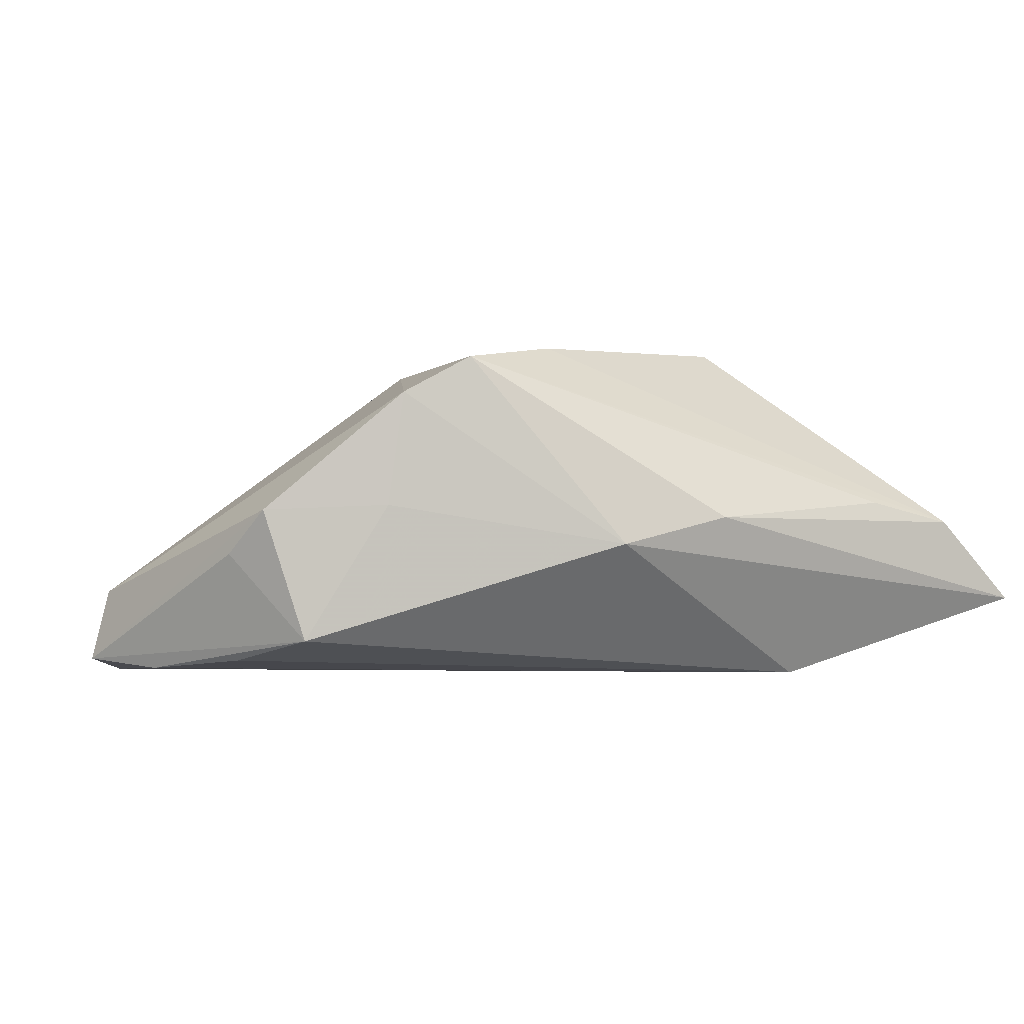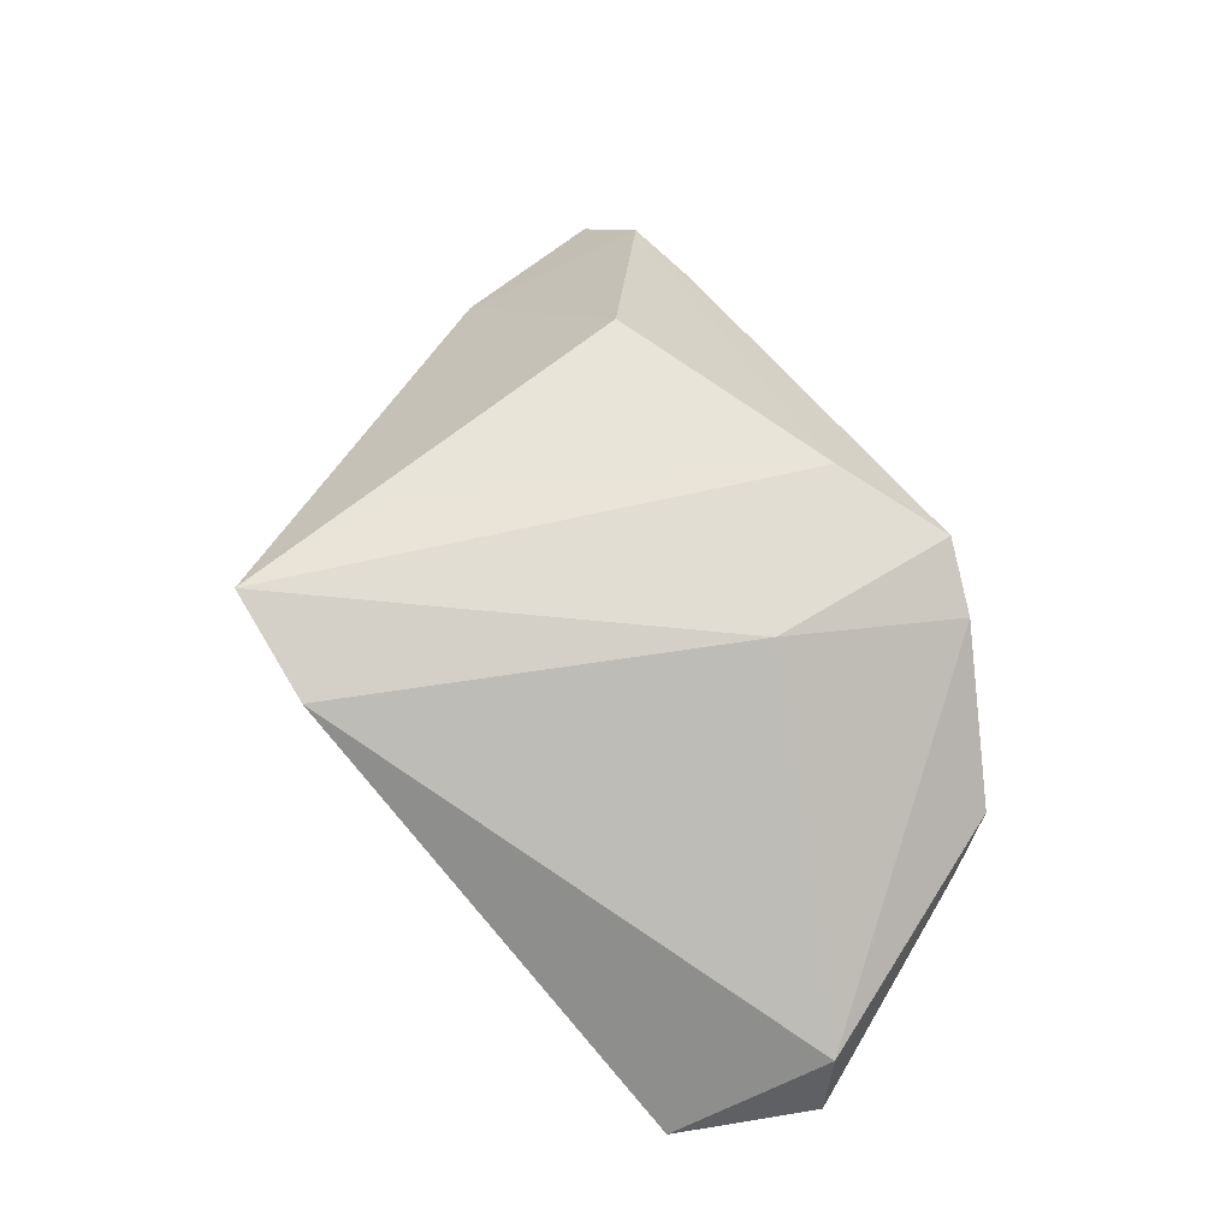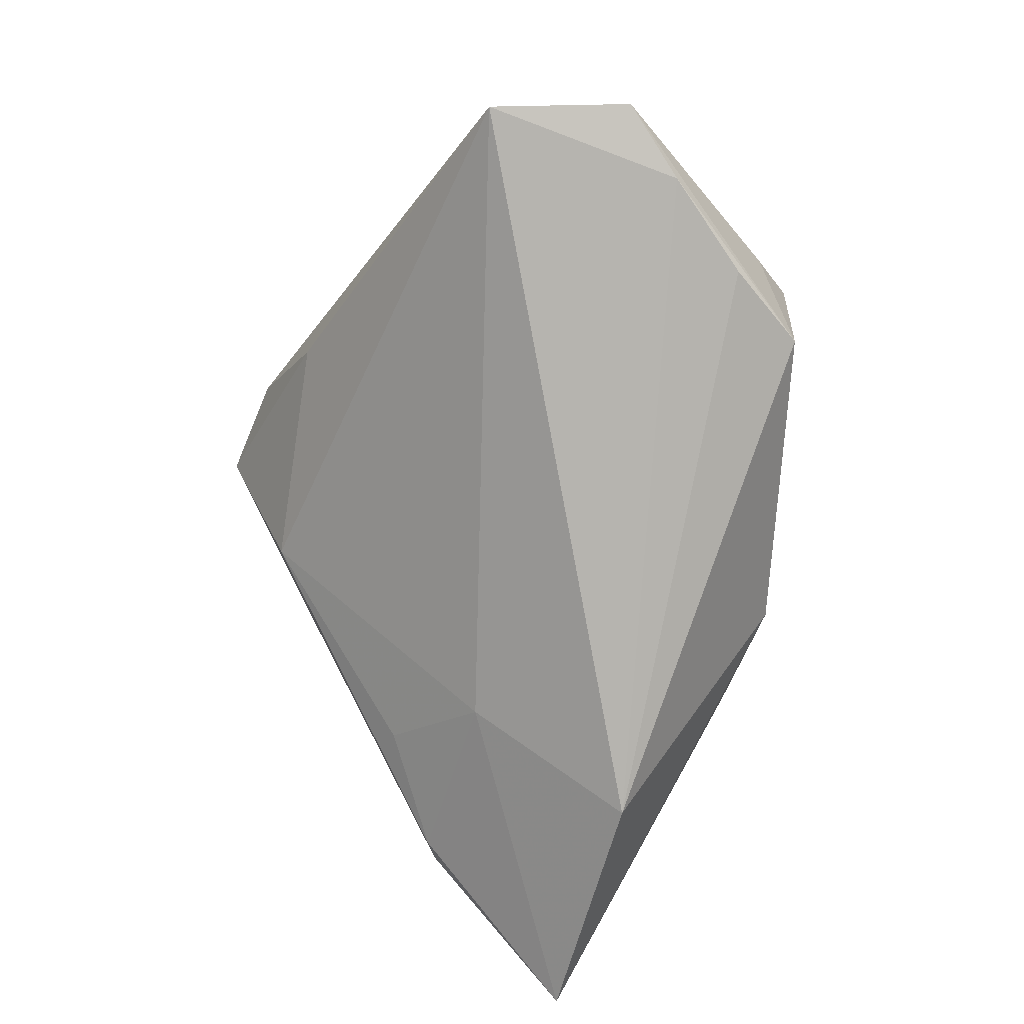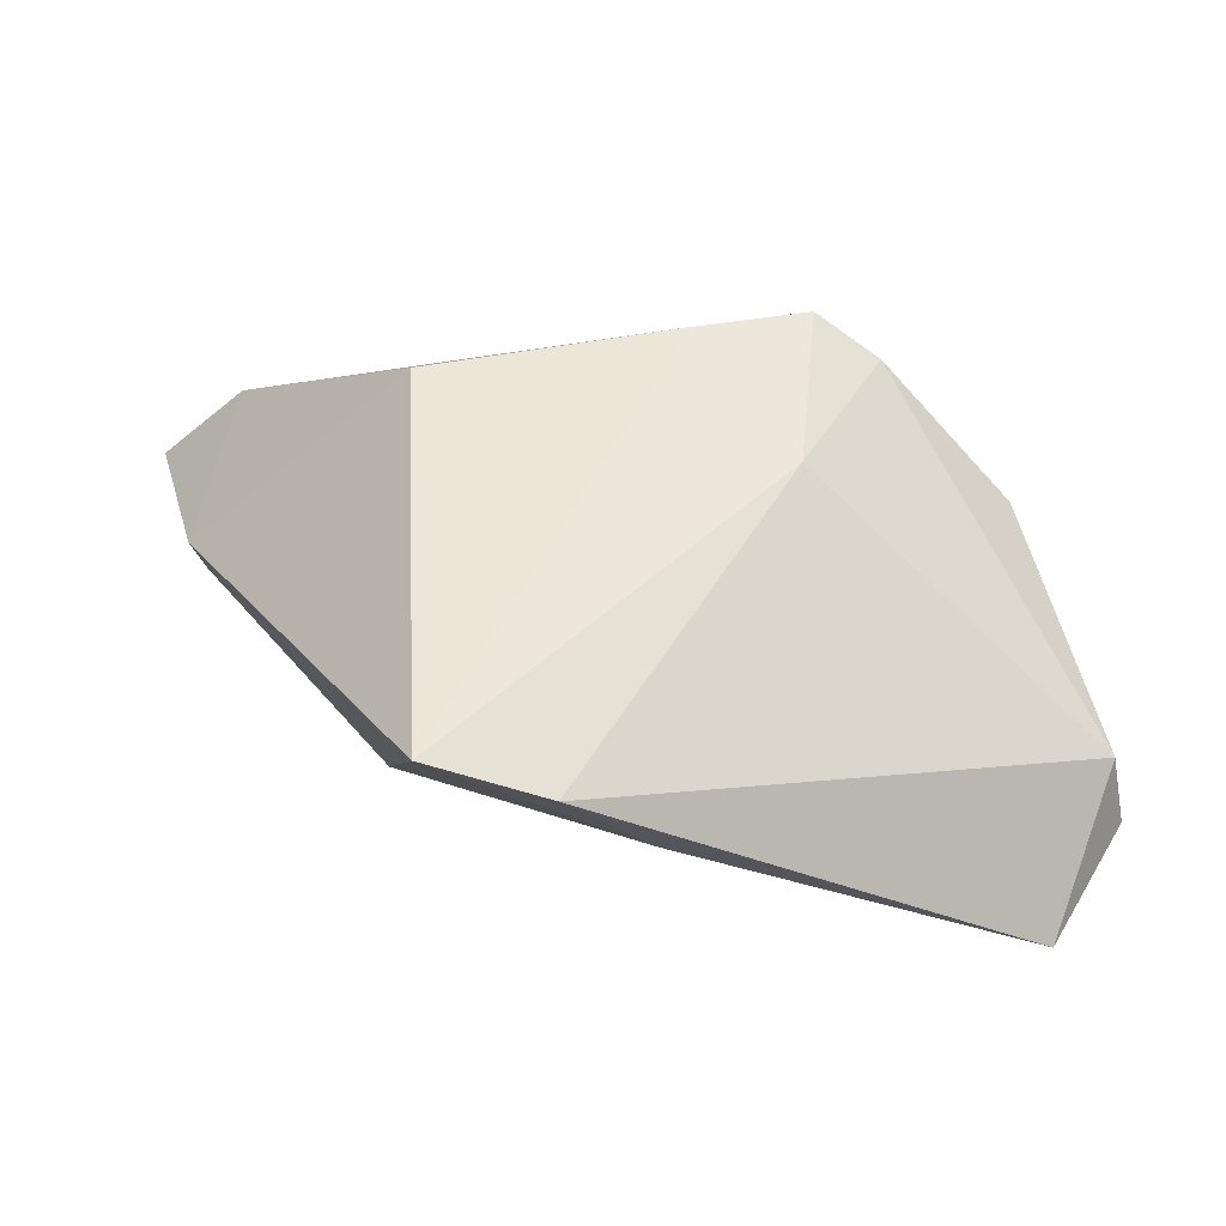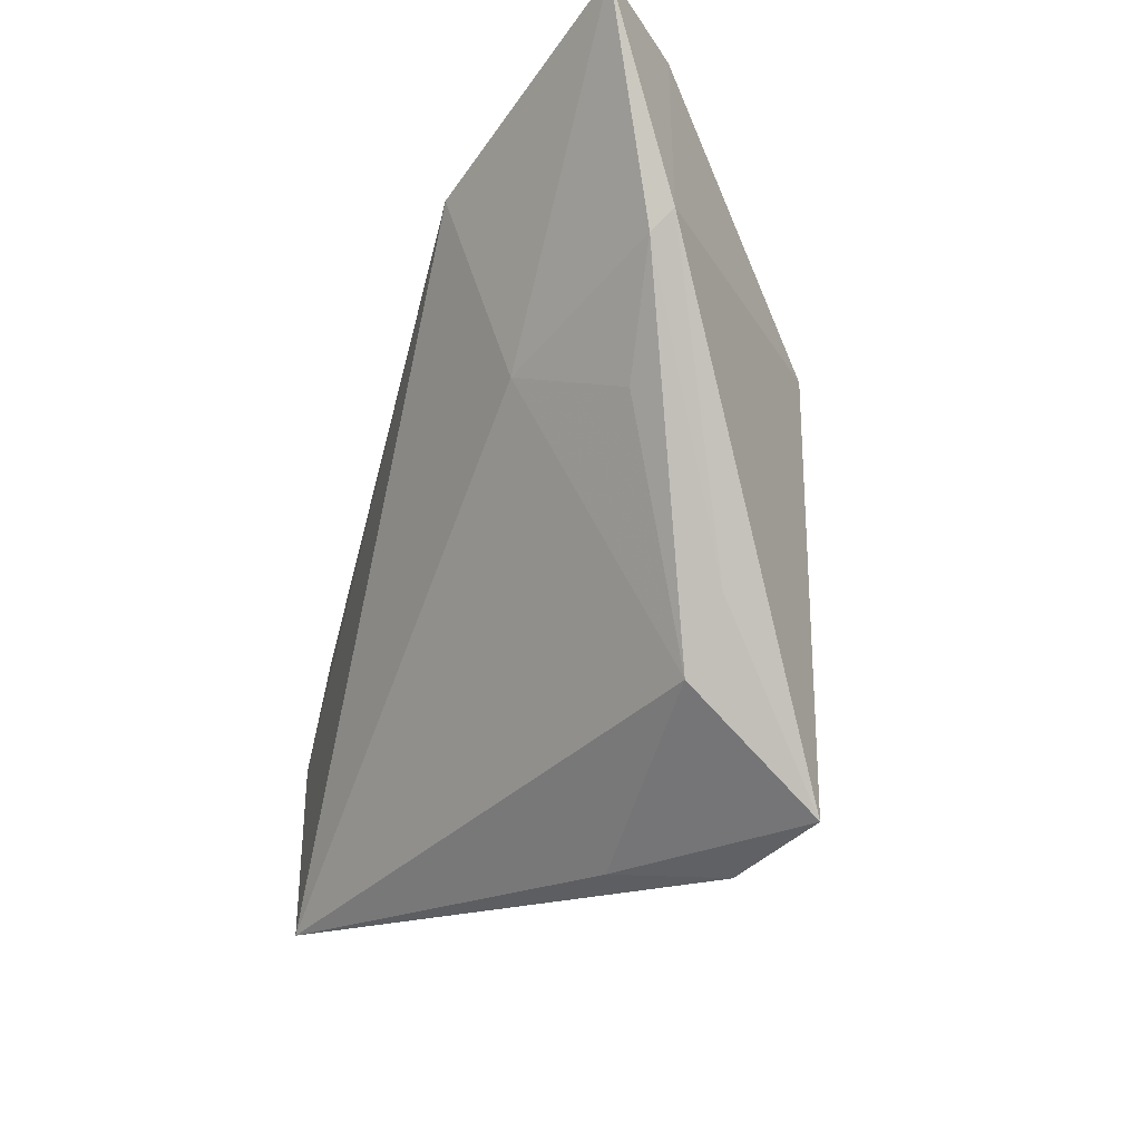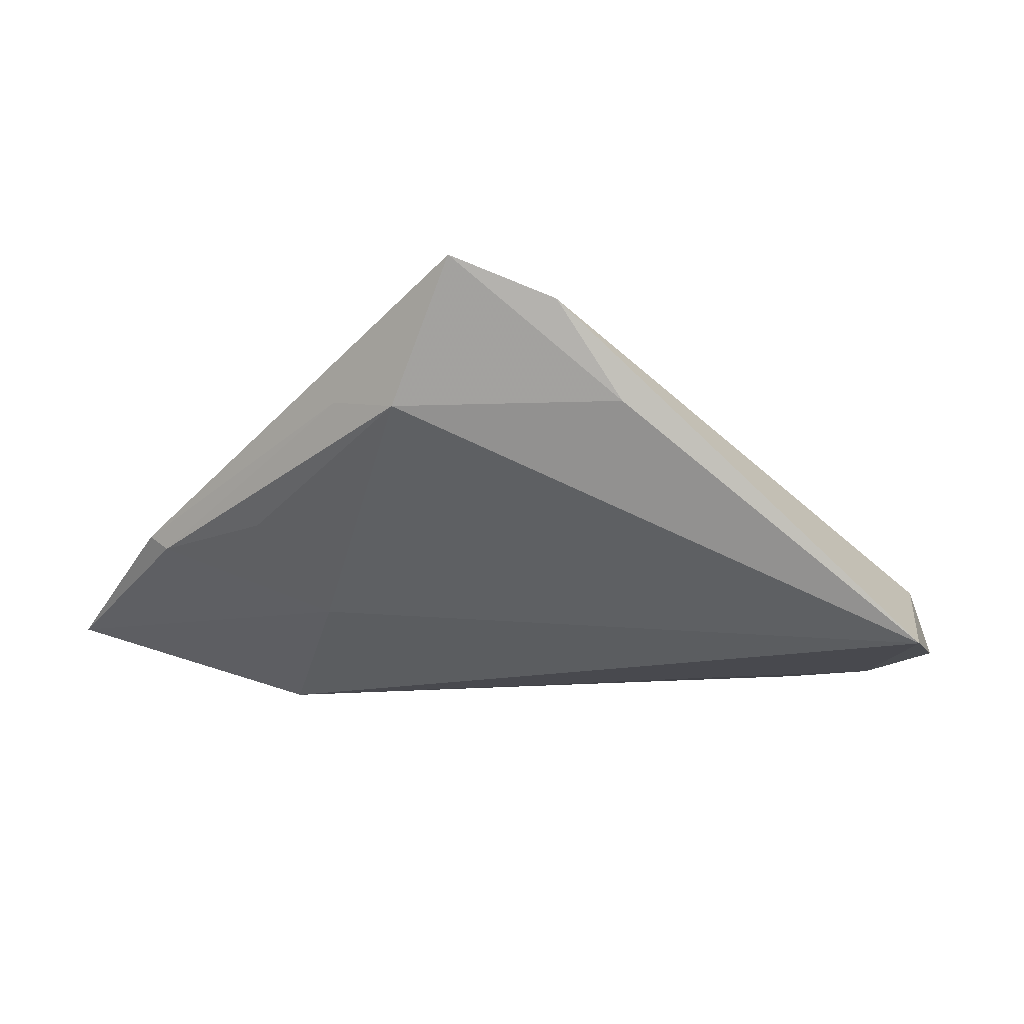
<metadata>
{"format":"obj","ext":"obj","renderer":"f3d","projection":"perspective","resolution":1024,"background":"white","views":[{"elev":-2.8,"azim":149.5,"up":"+Z"},{"elev":59.7,"azim":51.4,"up":"+Z"},{"elev":-79.7,"azim":60.3,"up":"+Z"},{"elev":-41.9,"azim":1.8,"up":"+Y"},{"elev":-31.4,"azim":-106.4,"up":"+Y"},{"elev":-14.7,"azim":-14.7,"up":"+Z"}]}
</metadata>
<code>
v -0.03107 -0.02277 0.009308
v -0.02671 0.003482 -0.01294
v 0.05379 -0.0194 -0.01918
v 0.05234 -0.01722 -0.01033
v -0.04924 0.008272 -0.004125
v 0.04248 0.003203 -0.01909
v 0.002517 -0.04089 0.006643
v -0.02046 -0.0426 0.02325
v -0.05139 0.01045 -0.002027
v -0.03573 0.03384 0.001522
v 0.04867 -0.009689 -0.02025
v -0.006878 -0.04392 0.01828
v 0.04312 0.01253 -0.0004725
v -0.03808 -0.003637 -0.002941
v -0.01882 -0.02278 0.02293
v -0.01047 0.03458 -0.00102
v -0.0584 0.03458 -0.01109
v -0.04732 0.03458 -0.0008463
v 0.01839 0.001021 0.01813
v 0.02833 0.02125 0.01403
v 0.04462 -0.03472 -0.02108
v 0.003476 0.03284 -0.004585
v 0.006671 0.01967 0.02095
v -0.02355 0.01226 0.02265
v 0.03836 0.01456 -0.01656
v -0.02706 0.02641 -0.02108
v 0.02082 0.02455 0.01852
v 0.04514 0.006655 -0.005785
v 0.02984 0.02011 0.0001183
v -0.02487 -0.03032 0.006993
f 4 21 3
f 17 22 26
f 26 22 25
f 27 18 23
f 23 18 24
f 19 23 8
f 27 23 19
f 21 4 12
f 12 19 8
f 4 19 12
f 13 4 3
f 8 24 9
f 9 18 17
f 24 18 9
f 21 30 2
f 2 26 21
f 17 26 2
f 3 21 11
f 21 26 11
f 11 25 3
f 27 22 16
f 16 22 17
f 17 18 16
f 15 24 8
f 8 23 15
f 15 23 24
f 7 30 21
f 21 12 7
f 8 30 7
f 7 12 8
f 29 13 25
f 25 22 29
f 4 13 20
f 27 19 20
f 20 19 4
f 13 29 20
f 20 22 27
f 20 29 22
f 3 25 28
f 28 13 3
f 25 13 28
f 1 30 8
f 8 9 1
f 30 1 5
f 5 1 9
f 5 9 17
f 17 2 5
f 6 26 25
f 25 11 6
f 6 11 26
f 10 18 27
f 27 16 10
f 10 16 18
f 14 2 30
f 30 5 14
f 14 5 2

</code>
